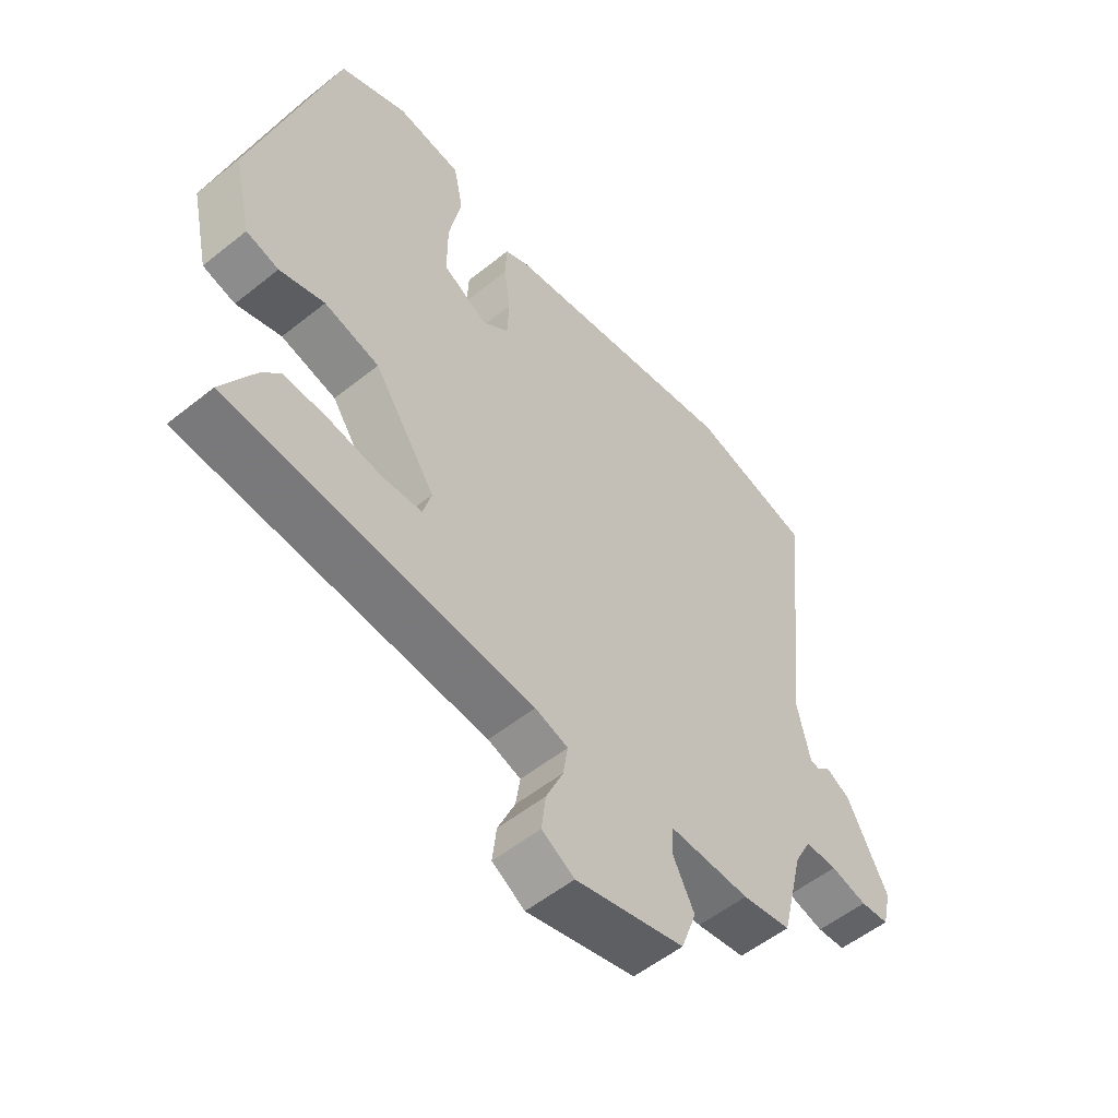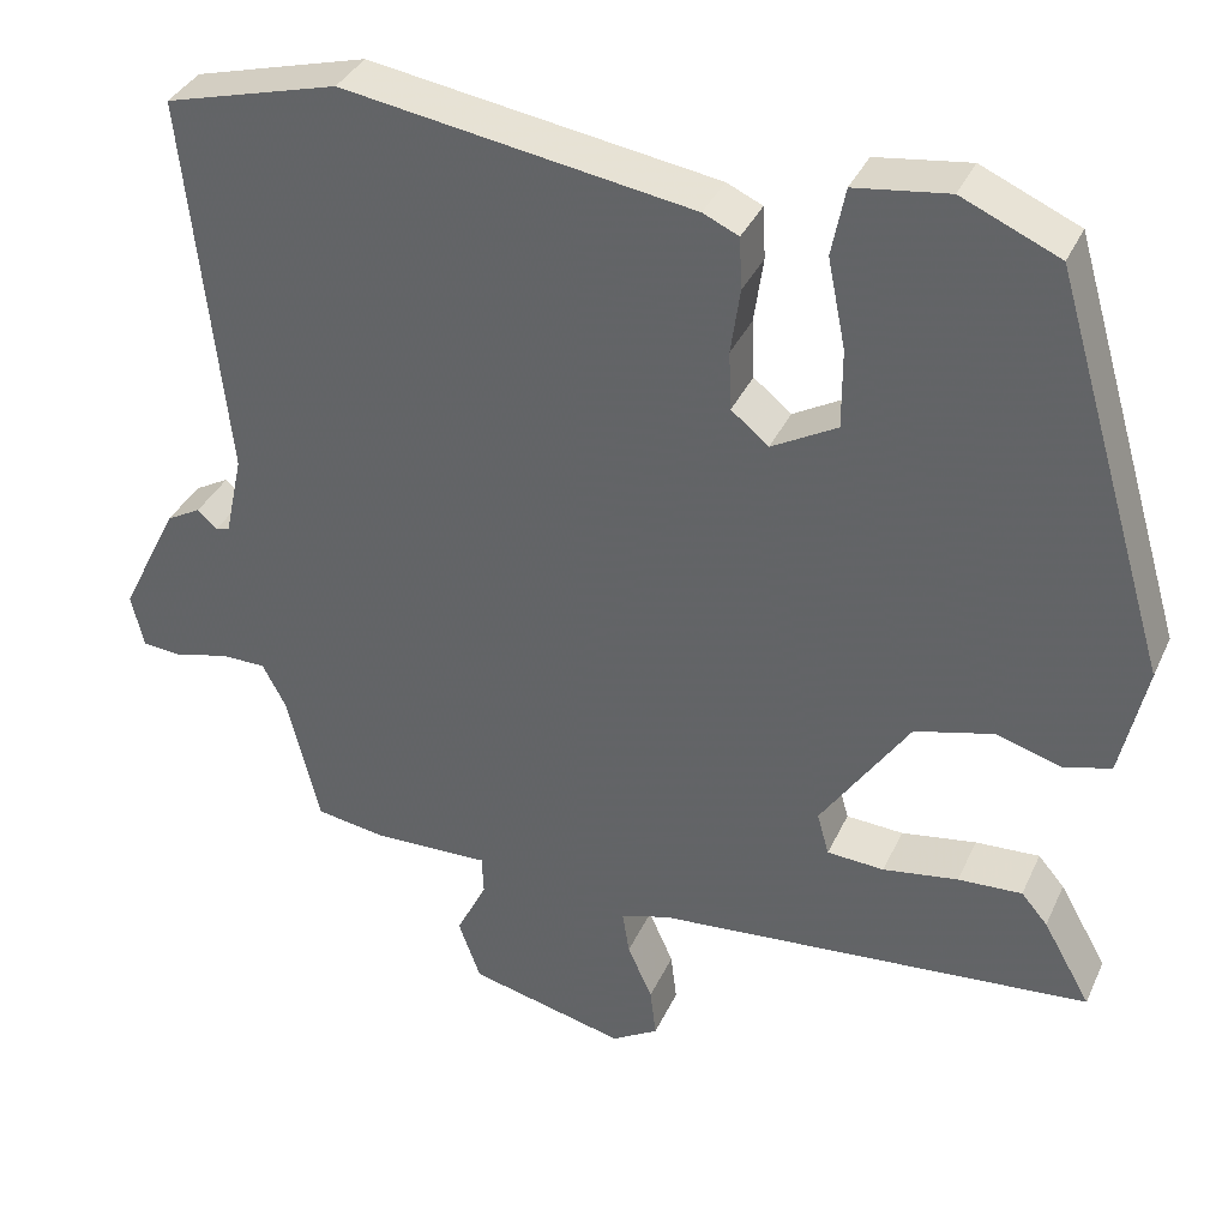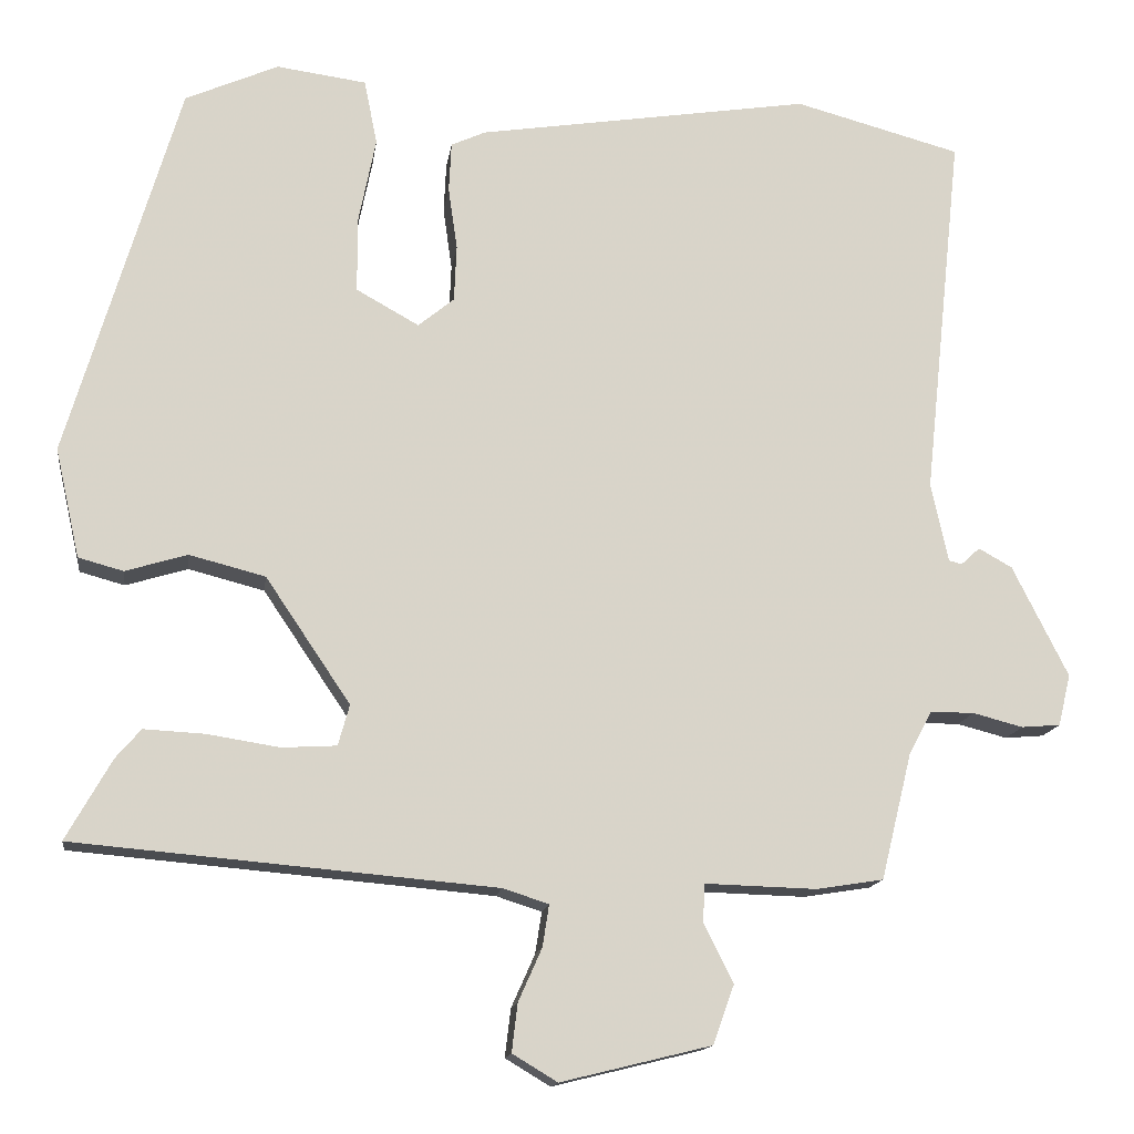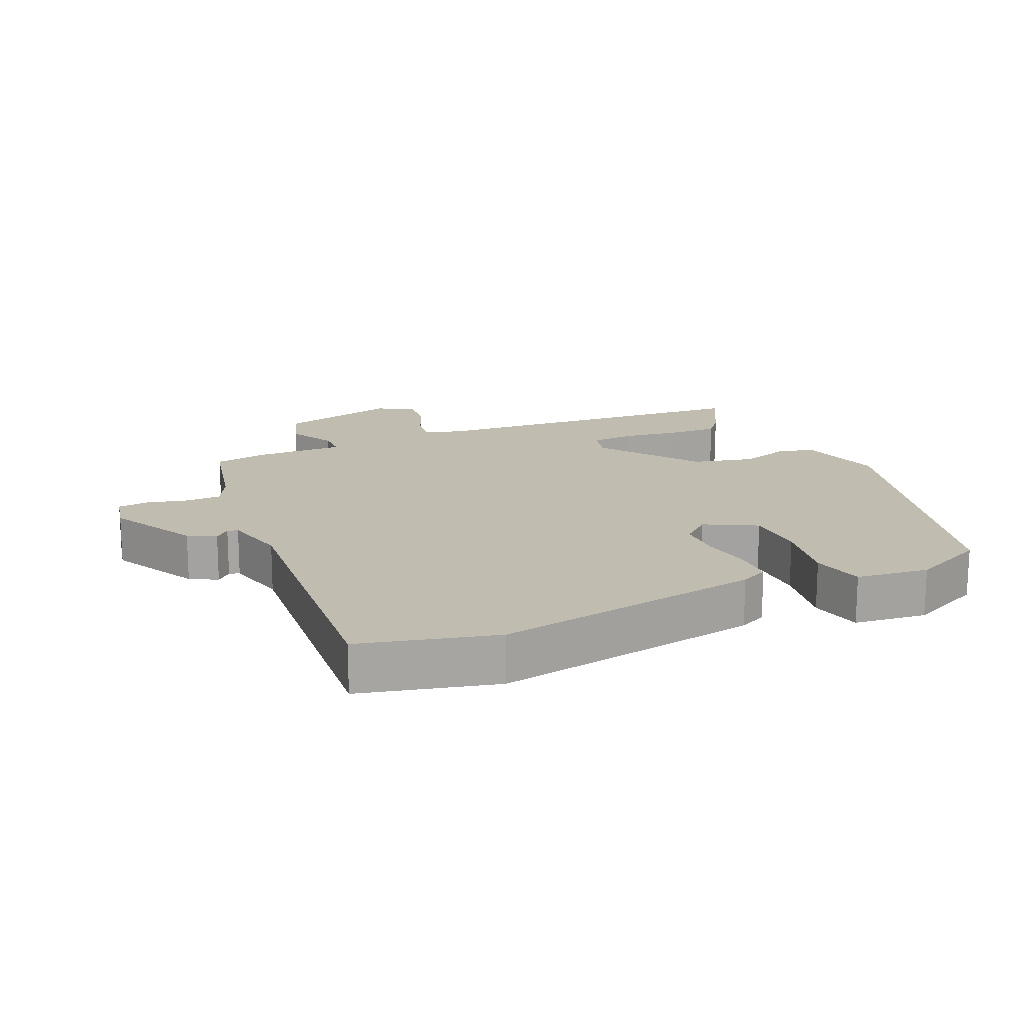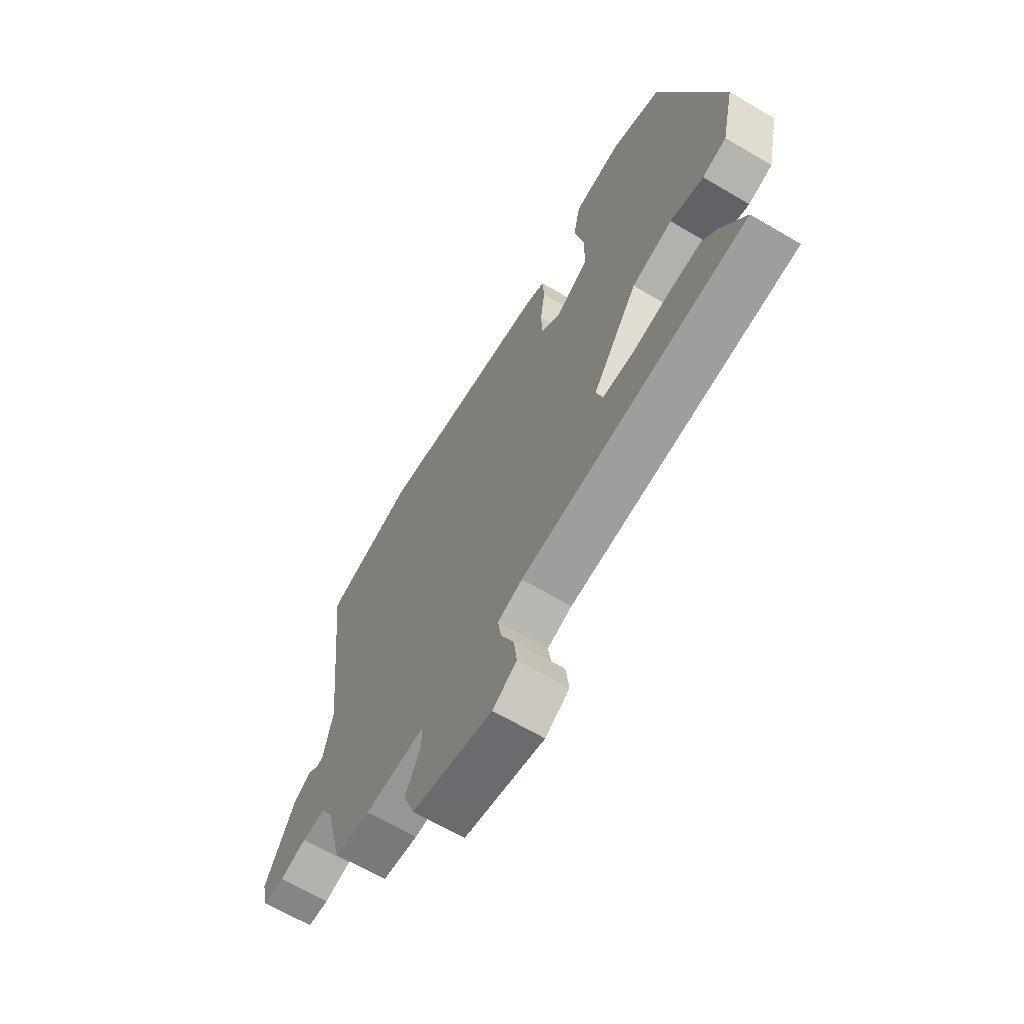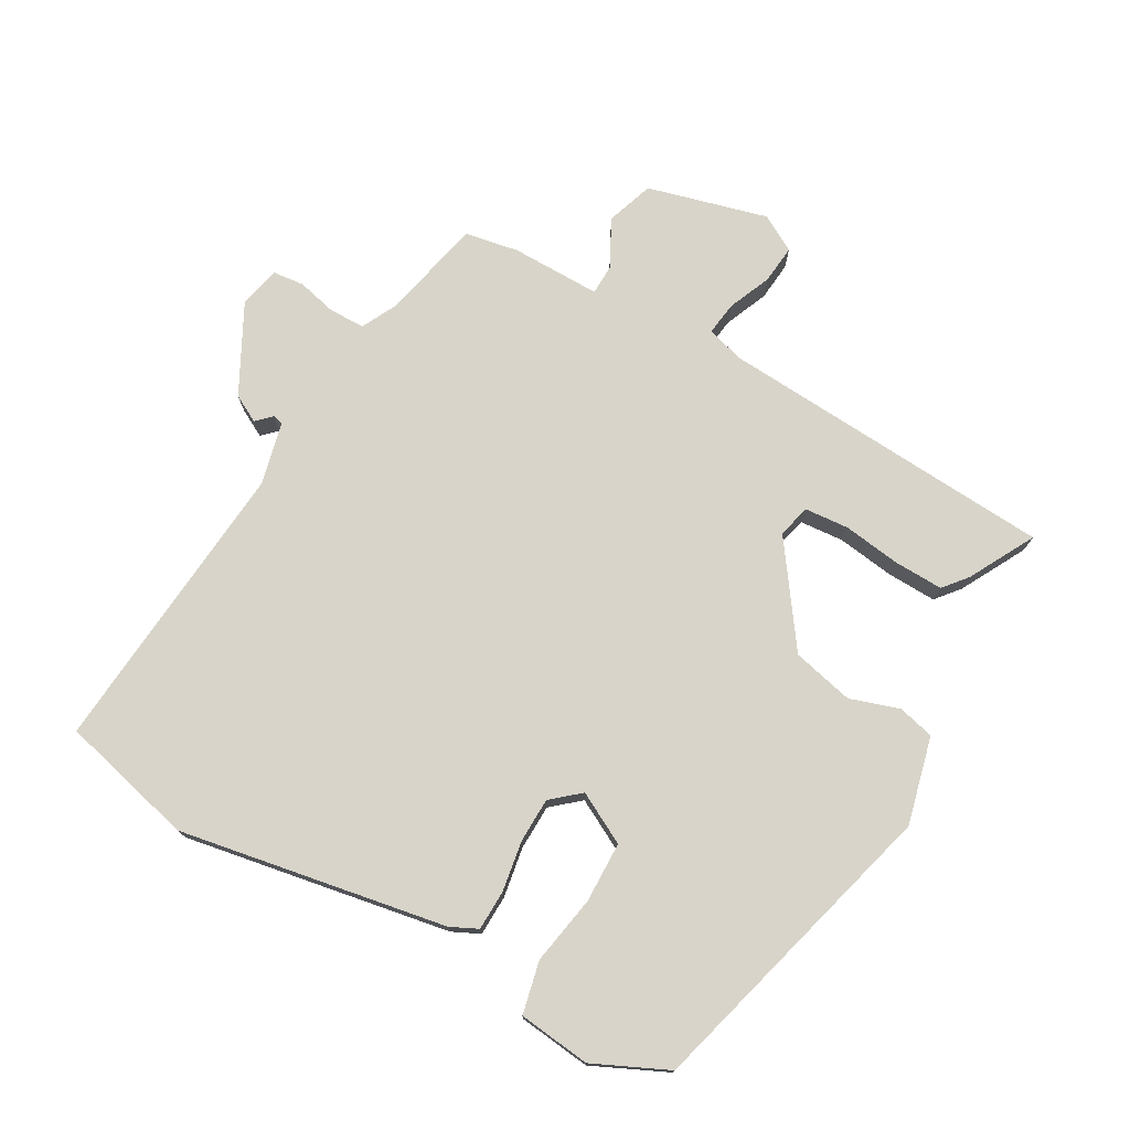
<metadata>
{"format":"obj","ext":"obj","renderer":"f3d","projection":"perspective","resolution":1024,"background":"white","views":[{"elev":-54.4,"azim":130.4,"up":"+Z"},{"elev":36.0,"azim":22.3,"up":"+Z"},{"elev":-14.5,"azim":172.2,"up":"+Z"},{"elev":16.6,"azim":-25.1,"up":"+Y"},{"elev":-66.3,"azim":59.4,"up":"+Z"},{"elev":75.1,"azim":28.3,"up":"+Y"}]}
</metadata>
<code>
v -0.579 0.07 0.479
v -0.375 0.07 0.534
v 0.034 0.07 0.47
v 0.076 0.07 0.451
v 0.079 0.07 0.39
v 0.068 0.07 0.313
v 0.071 0.07 0.244
v 0.115 0.07 0.208
v 0.192 0.07 0.251
v 0.192 0.07 0.344
v 0.171 0.07 0.449
v 0.187 0.07 0.529
v 0.297 0.07 0.544
v 0.411 0.07 0.494
v 0.548 0.07 0.03
v 0.518 0.07 -0.104
v 0.463 0.07 -0.119
v 0.387 0.07 -0.096
v 0.294 0.07 -0.12
v 0.19 0.07 -0.274
v 0.204 0.07 -0.324
v 0.271 0.07 -0.328
v 0.359 0.07 -0.314
v 0.434 0.07 -0.31
v 0.465 0.07 -0.346
v 0.521 0.07 -0.445
v 0.006 0.07 -0.49
v -0.05 0.07 -0.508
v -0.042 0.07 -0.559
v -0.013 0.07 -0.624
v -0.006 0.07 -0.683
v -0.061 0.07 -0.716
v -0.245 0.07 -0.671
v -0.271 0.07 -0.599
v -0.235 0.07 -0.527
v -0.237 0.07 -0.48
v -0.374 0.07 -0.484
v -0.456 0.07 -0.471
v -0.494 0.07 -0.316
v -0.522 0.07 -0.263
v -0.576 0.07 -0.263
v -0.637 0.07 -0.279
v -0.685 0.07 -0.275
v -0.7 0.07 -0.212
v -0.632 0.07 -0.076
v -0.591 0.07 -0.053
v -0.568 0.07 -0.074
v -0.552 0.07 -0.07
v -0.531 0.07 0.027
v -0.579 0 0.479
v -0.375 0 0.534
v 0.034 0 0.47
v 0.076 0 0.451
v 0.079 0 0.39
v 0.068 0 0.313
v 0.071 0 0.244
v 0.115 0 0.208
v 0.192 0 0.251
v 0.192 0 0.344
v 0.171 0 0.449
v 0.187 0 0.529
v 0.297 0 0.544
v 0.411 0 0.494
v 0.548 0 0.03
v 0.518 0 -0.104
v 0.463 0 -0.119
v 0.387 0 -0.096
v 0.294 0 -0.12
v 0.19 0 -0.274
v 0.204 0 -0.324
v 0.271 0 -0.328
v 0.359 0 -0.314
v 0.434 0 -0.31
v 0.465 0 -0.346
v 0.521 0 -0.445
v 0.006 0 -0.49
v -0.05 0 -0.508
v -0.042 0 -0.559
v -0.013 0 -0.624
v -0.006 0 -0.683
v -0.061 0 -0.716
v -0.245 0 -0.671
v -0.271 0 -0.599
v -0.235 0 -0.527
v -0.237 0 -0.48
v -0.374 0 -0.484
v -0.456 0 -0.471
v -0.494 0 -0.316
v -0.522 0 -0.263
v -0.576 0 -0.263
v -0.637 0 -0.279
v -0.685 0 -0.275
v -0.7 0 -0.212
v -0.632 0 -0.076
v -0.591 0 -0.053
v -0.568 0 -0.074
v -0.552 0 -0.07
v -0.531 0 0.027
f 45 46 47
f 44 45 47
f 43 44 47
f 42 43 47
f 41 42 47
f 40 41 47 48
f 39 40 48 49
f 4 5 6
f 3 4 6
f 2 3 6
f 1 2 6
f 49 1 6
f 39 49 6
f 38 39 6
f 37 38 6
f 36 37 6
f 33 34 35
f 32 33 35
f 31 32 35
f 30 31 35
f 29 30 35
f 28 29 35 36
f 25 26 27
f 24 25 27
f 23 24 27
f 22 23 27
f 27 28 36
f 22 27 36
f 21 22 36
f 16 17 18
f 15 16 18
f 14 15 18
f 13 14 18
f 12 13 18
f 11 12 18
f 10 11 18
f 9 10 18 19
f 8 9 19 20
f 36 6 7
f 36 7 8 20
f 20 21 36
f 96 95 94
f 96 94 93
f 96 93 92
f 96 92 91
f 96 91 90
f 97 96 90 89
f 98 97 89 88
f 55 54 53
f 55 53 52
f 55 52 51
f 55 51 50
f 55 50 98
f 55 98 88
f 55 88 87
f 55 87 86
f 55 86 85
f 84 83 82
f 84 82 81
f 84 81 80
f 84 80 79
f 84 79 78
f 85 84 78 77
f 76 75 74
f 76 74 73
f 76 73 72
f 76 72 71
f 85 77 76
f 85 76 71
f 85 71 70
f 67 66 65
f 67 65 64
f 67 64 63
f 67 63 62
f 67 62 61
f 67 61 60
f 67 60 59
f 68 67 59 58
f 69 68 58 57
f 56 55 85
f 69 57 56 85
f 85 70 69
f 1 50 51 2
f 2 51 52 3
f 3 52 53 4
f 4 53 54 5
f 5 54 55 6
f 6 55 56 7
f 7 56 57 8
f 8 57 58 9
f 9 58 59 10
f 10 59 60 11
f 11 60 61 12
f 12 61 62 13
f 13 62 63 14
f 14 63 64 15
f 15 64 65 16
f 16 65 66 17
f 17 66 67 18
f 18 67 68 19
f 19 68 69 20
f 20 69 70 21
f 21 70 71 22
f 22 71 72 23
f 23 72 73 24
f 24 73 74 25
f 25 74 75 26
f 26 75 76 27
f 27 76 77 28
f 28 77 78 29
f 29 78 79 30
f 30 79 80 31
f 31 80 81 32
f 32 81 82 33
f 33 82 83 34
f 34 83 84 35
f 35 84 85 36
f 36 85 86 37
f 37 86 87 38
f 38 87 88 39
f 39 88 89 40
f 40 89 90 41
f 41 90 91 42
f 42 91 92 43
f 43 92 93 44
f 44 93 94 45
f 45 94 95 46
f 46 95 96 47
f 47 96 97 48
f 48 97 98 49
f 49 98 50 1

</code>
